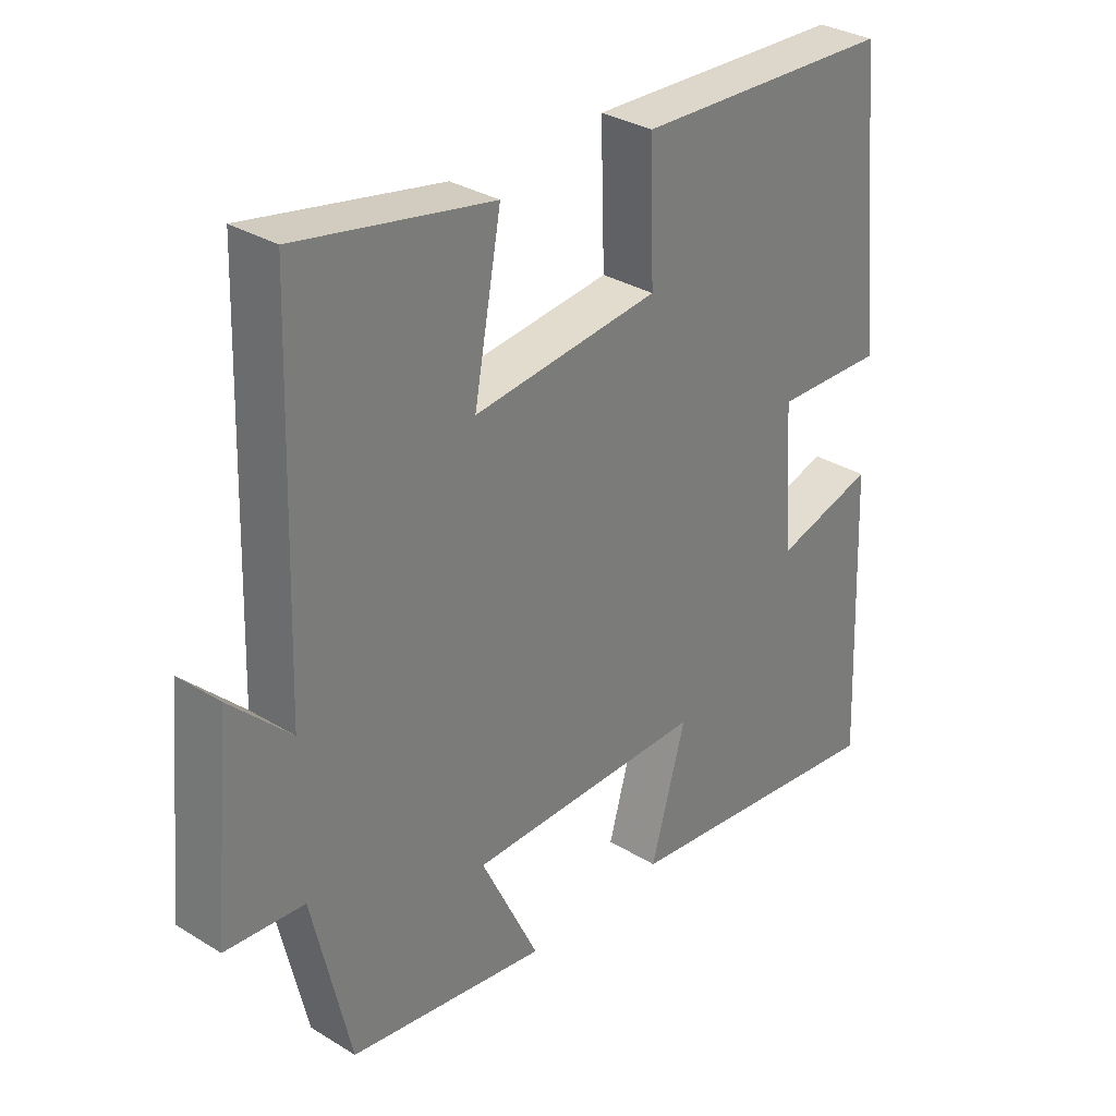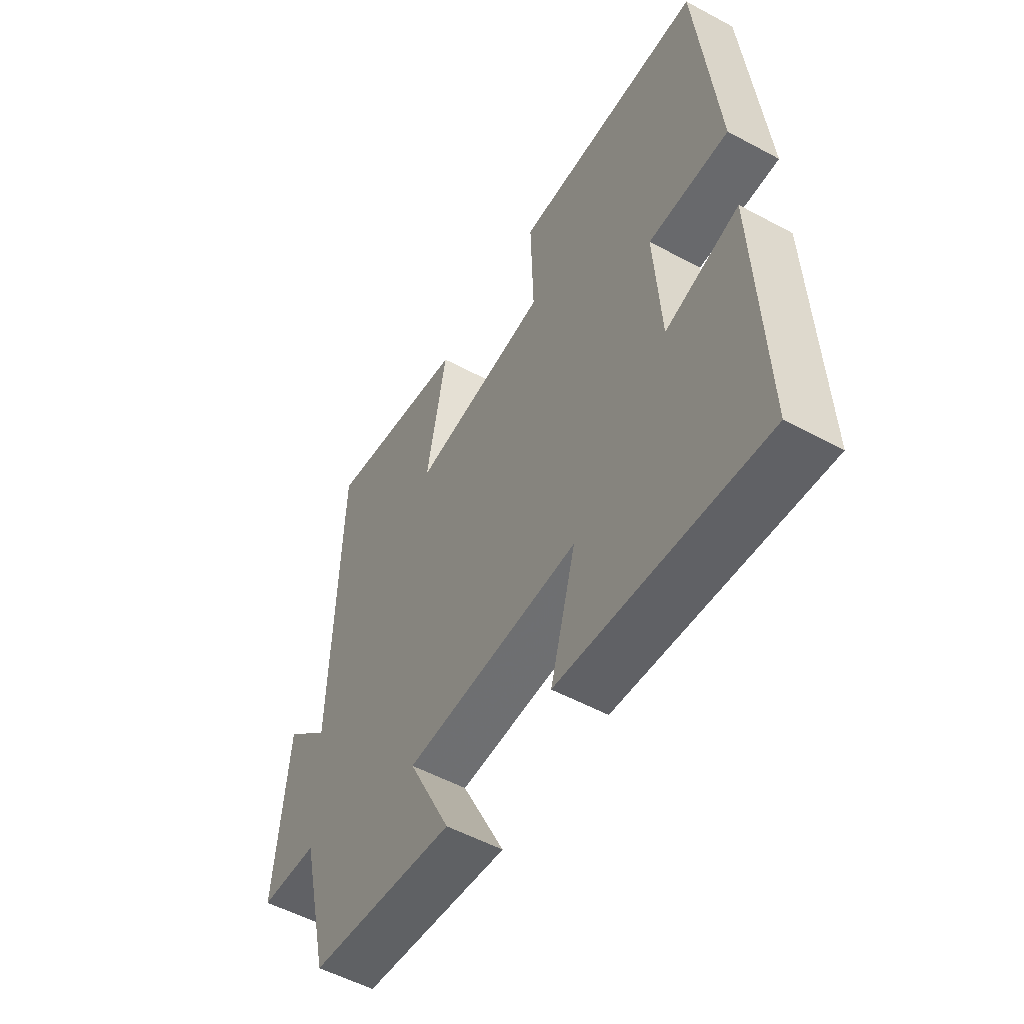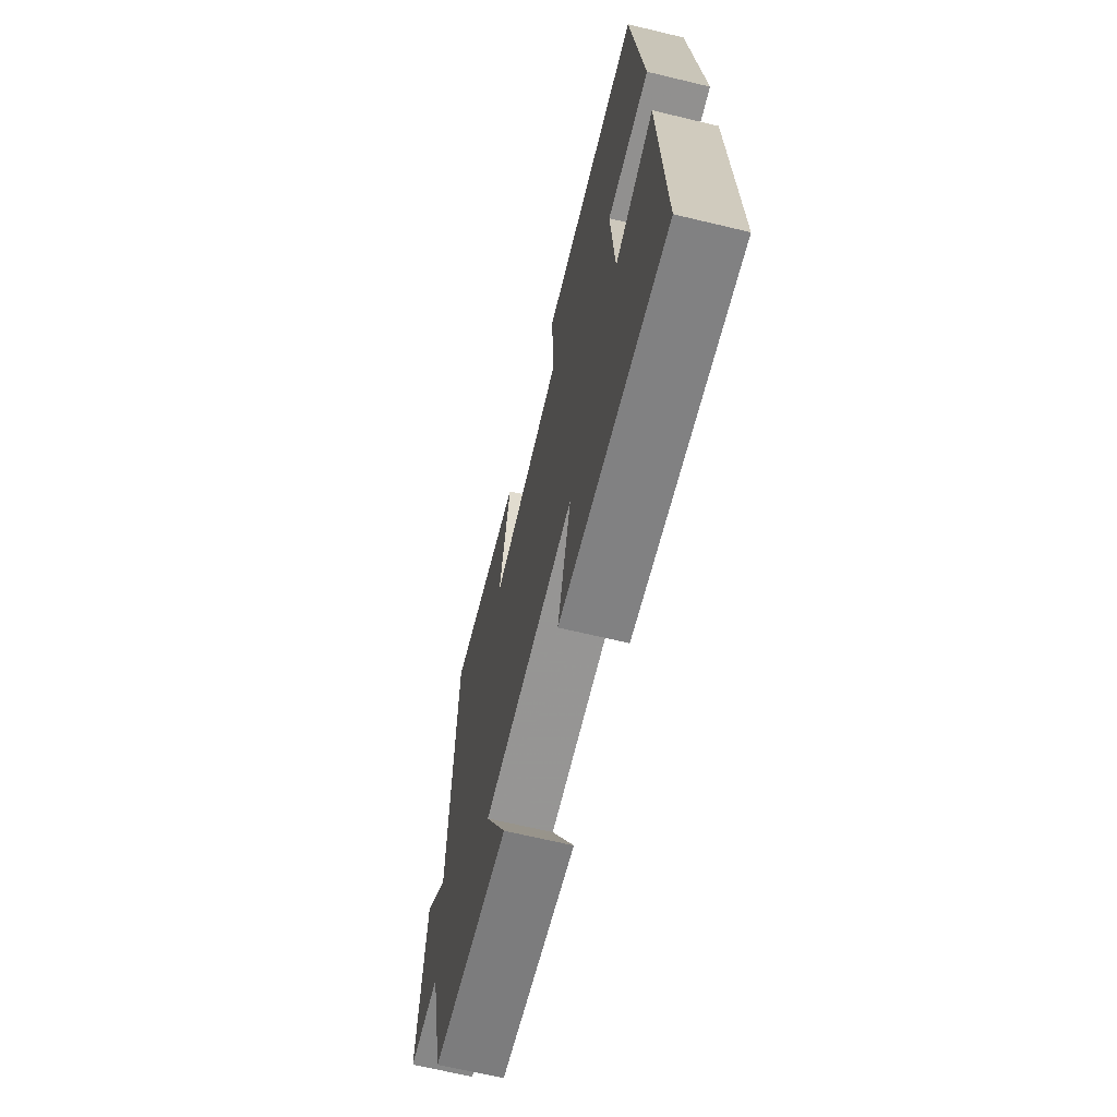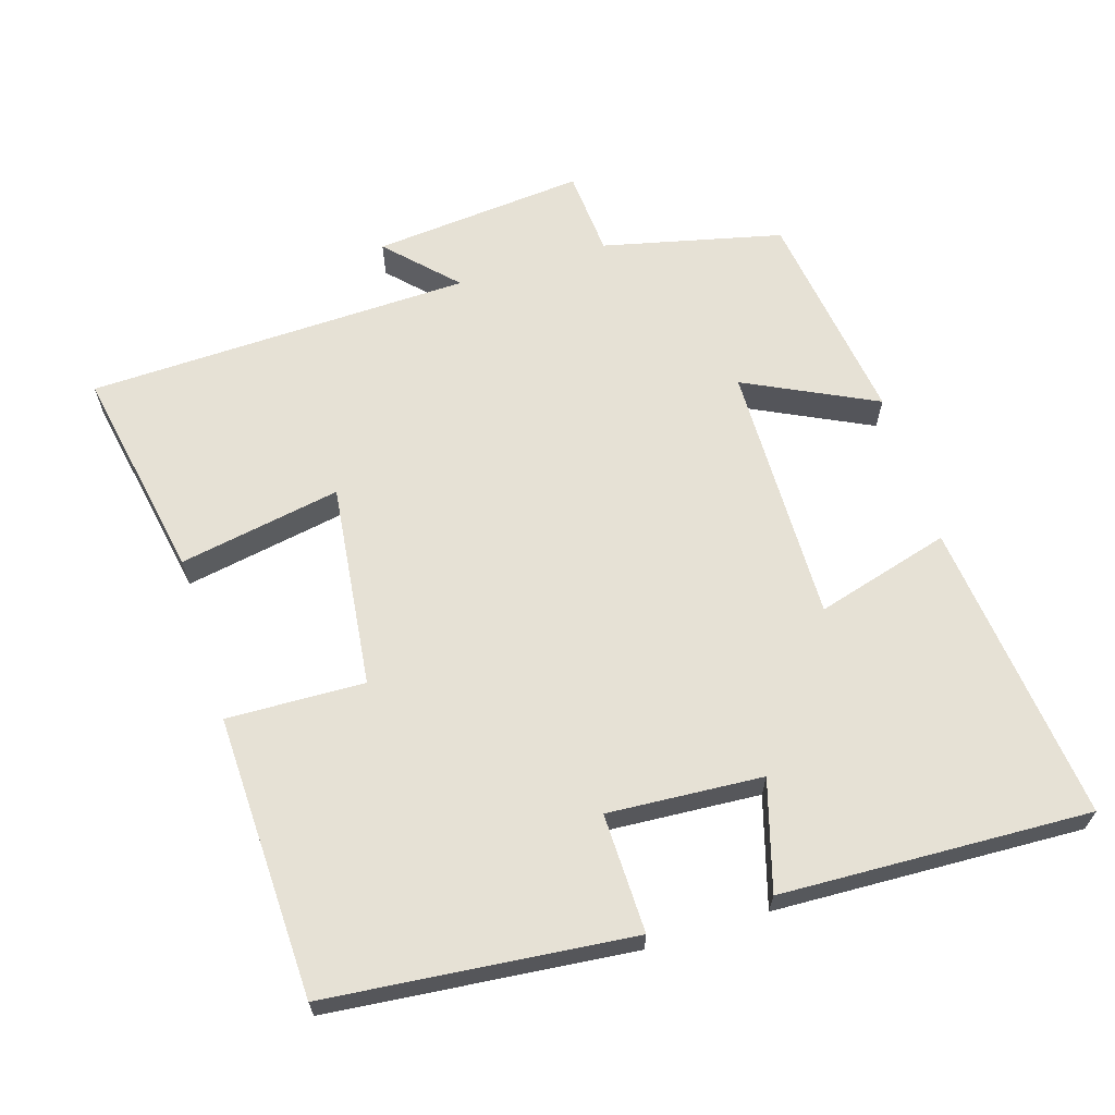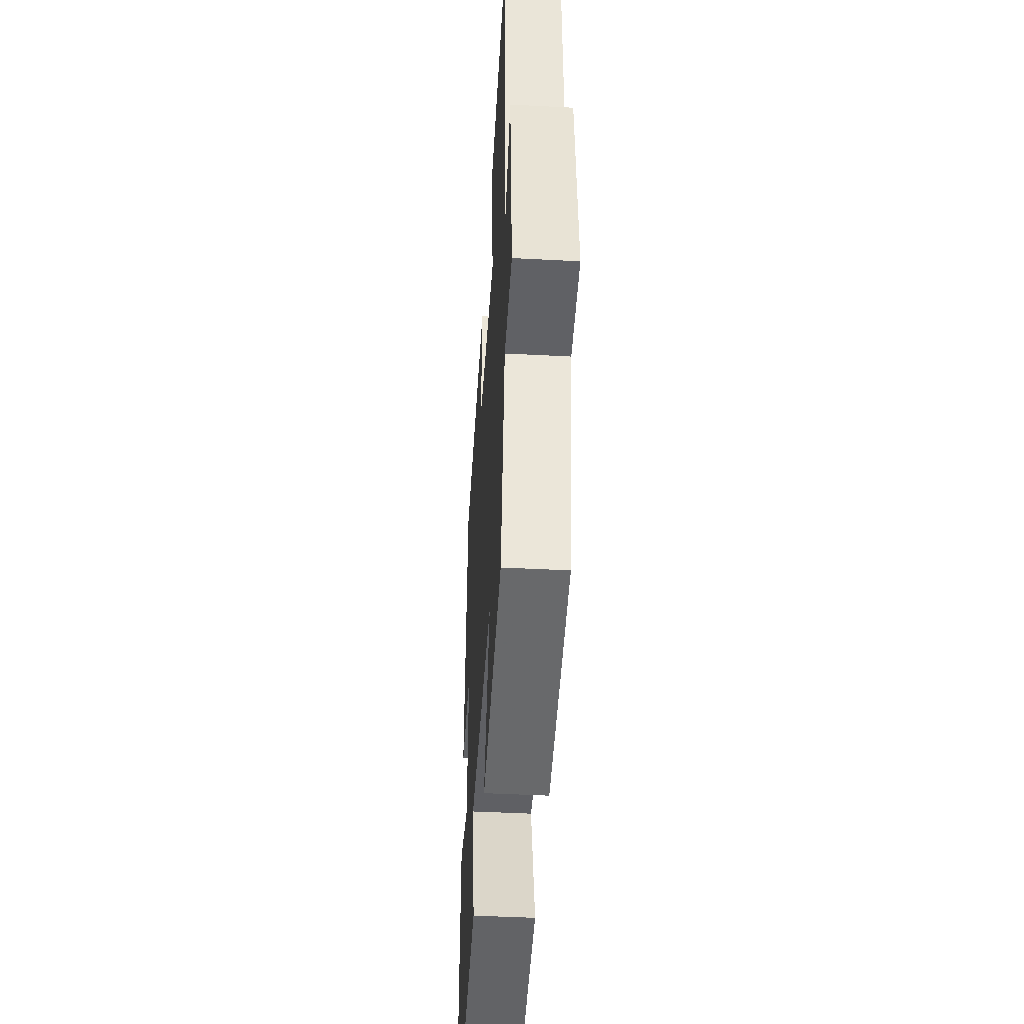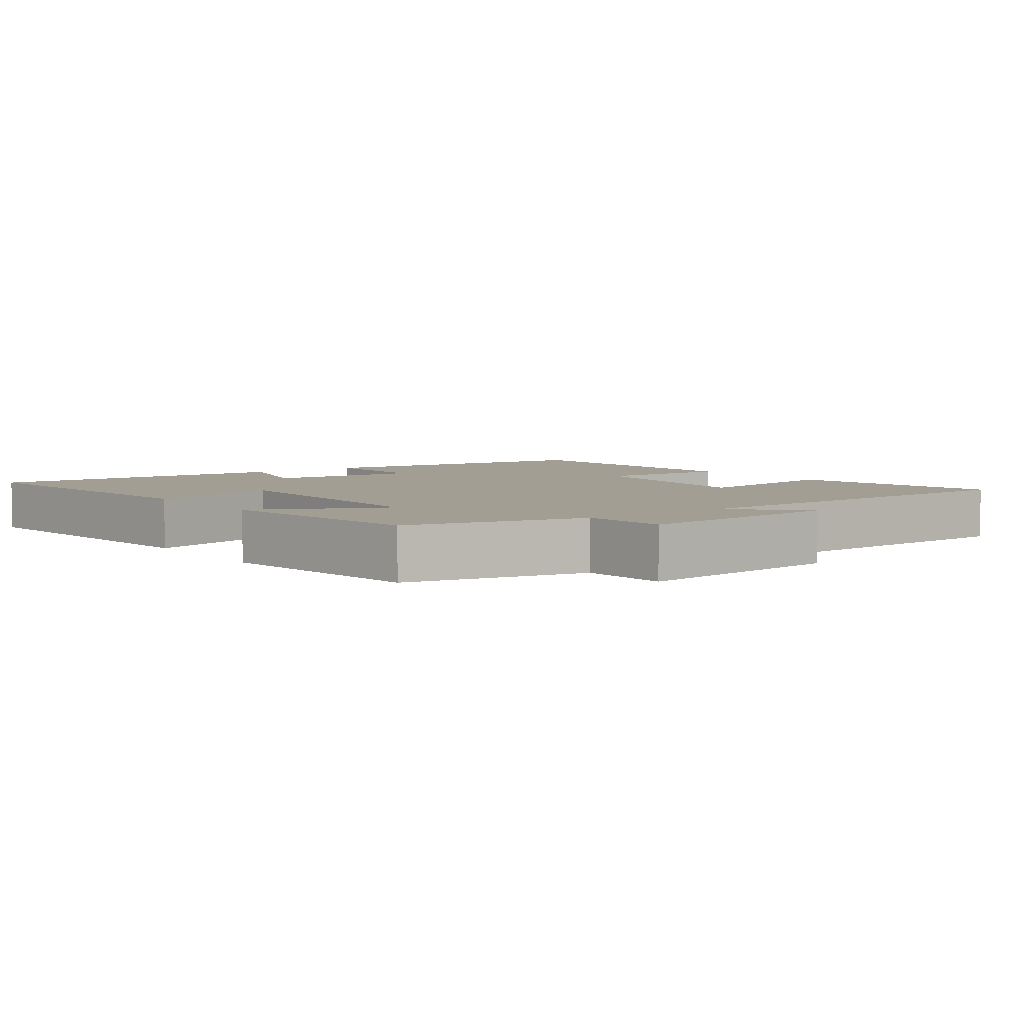
<metadata>
{"format":"obj","ext":"obj","renderer":"f3d","projection":"perspective","resolution":1024,"background":"white","views":[{"elev":31.6,"azim":-49.0,"up":"+Z"},{"elev":-53.8,"azim":60.1,"up":"+Z"},{"elev":-66.7,"azim":76.5,"up":"+Z"},{"elev":64.2,"azim":72.8,"up":"+Y"},{"elev":-44.6,"azim":-93.5,"up":"+Z"},{"elev":5.0,"azim":-126.6,"up":"+Y"}]}
</metadata>
<code>
v -0.483 0.07 0.557
v -0.181 0.07 0.5
v -0.223 0.07 0.272
v 0.065 0.07 0.306
v 0.059 0.07 0.5
v 0.458 0.07 0.487
v 0.5 0.07 0.059
v 0.332 0.07 0.062
v 0.346 0.07 -0.156
v 0.5 0.07 -0.111
v 0.517 0.07 -0.547
v 0.09 0.07 -0.5
v 0.144 0.07 -0.31
v -0.224 0.07 -0.316
v -0.134 0.07 -0.5
v -0.441 0.07 -0.457
v -0.5 0.07 -0.204
v -0.622 0.07 -0.195
v -0.594 0.07 0.105
v -0.5 0.07 0.014
v -0.483 0 0.557
v -0.181 0 0.5
v -0.223 0 0.272
v 0.065 0 0.306
v 0.059 0 0.5
v 0.458 0 0.487
v 0.5 0 0.059
v 0.332 0 0.062
v 0.346 0 -0.156
v 0.5 0 -0.111
v 0.517 0 -0.547
v 0.09 0 -0.5
v 0.144 0 -0.31
v -0.224 0 -0.316
v -0.134 0 -0.5
v -0.441 0 -0.457
v -0.5 0 -0.204
v -0.622 0 -0.195
v -0.594 0 0.105
v -0.5 0 0.014
f 17 18 19 20
f 14 15 16 17
f 13 14 17 20
f 10 11 12 13
f 9 10 13
f 8 9 13 20
f 5 6 7 8
f 4 5 8
f 3 4 8 20
f 1 2 3 20
f 40 39 38 37
f 37 36 35 34
f 40 37 34 33
f 33 32 31 30
f 33 30 29
f 40 33 29 28
f 28 27 26 25
f 28 25 24
f 40 28 24 23
f 40 23 22 21
f 1 21 22 2
f 2 22 23 3
f 3 23 24 4
f 4 24 25 5
f 5 25 26 6
f 6 26 27 7
f 7 27 28 8
f 8 28 29 9
f 9 29 30 10
f 10 30 31 11
f 11 31 32 12
f 12 32 33 13
f 13 33 34 14
f 14 34 35 15
f 15 35 36 16
f 16 36 37 17
f 17 37 38 18
f 18 38 39 19
f 19 39 40 20
f 20 40 21 1

</code>
